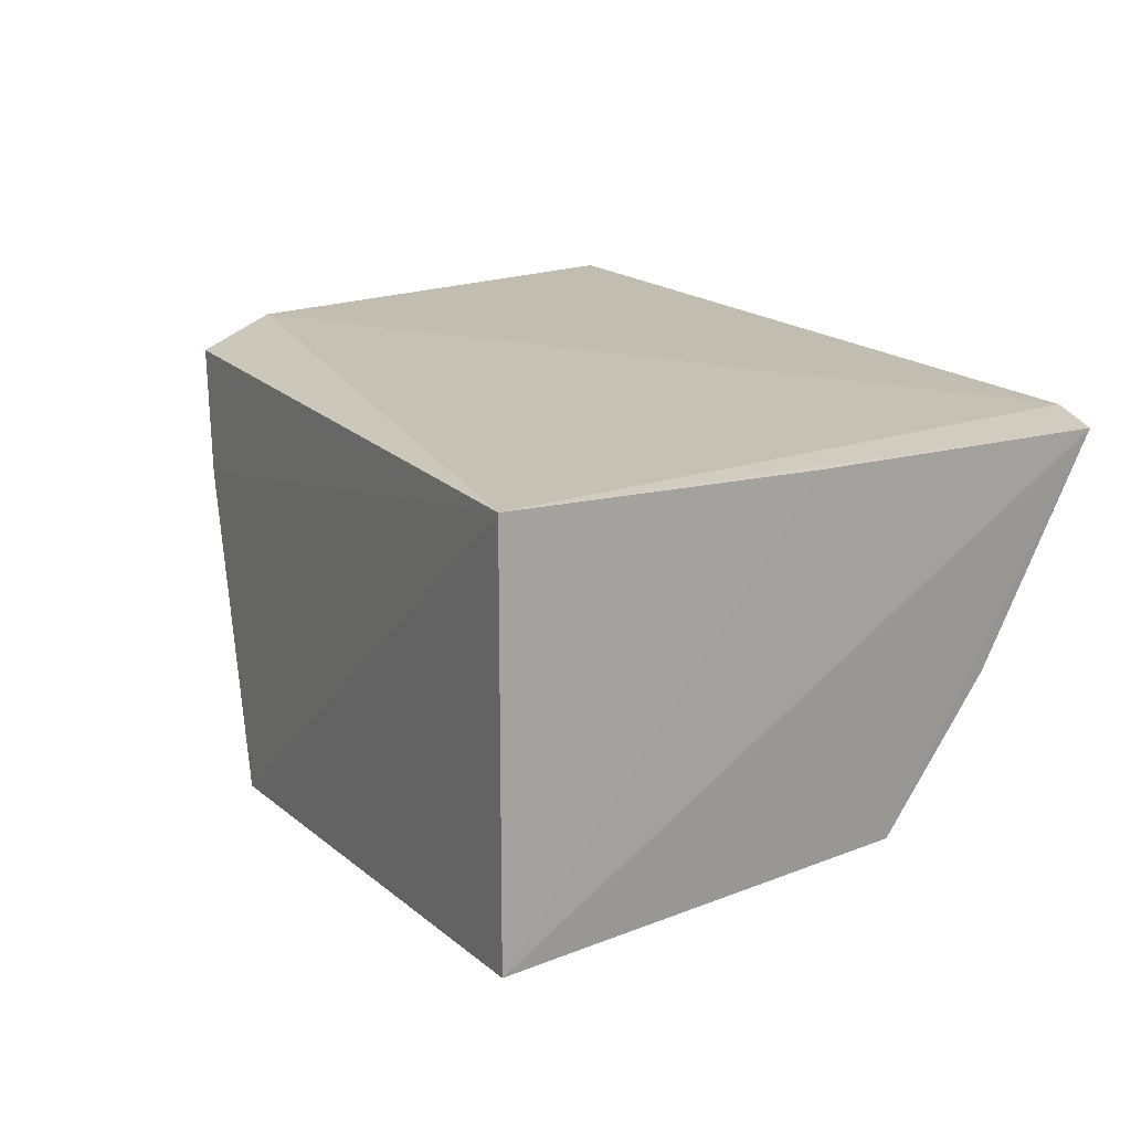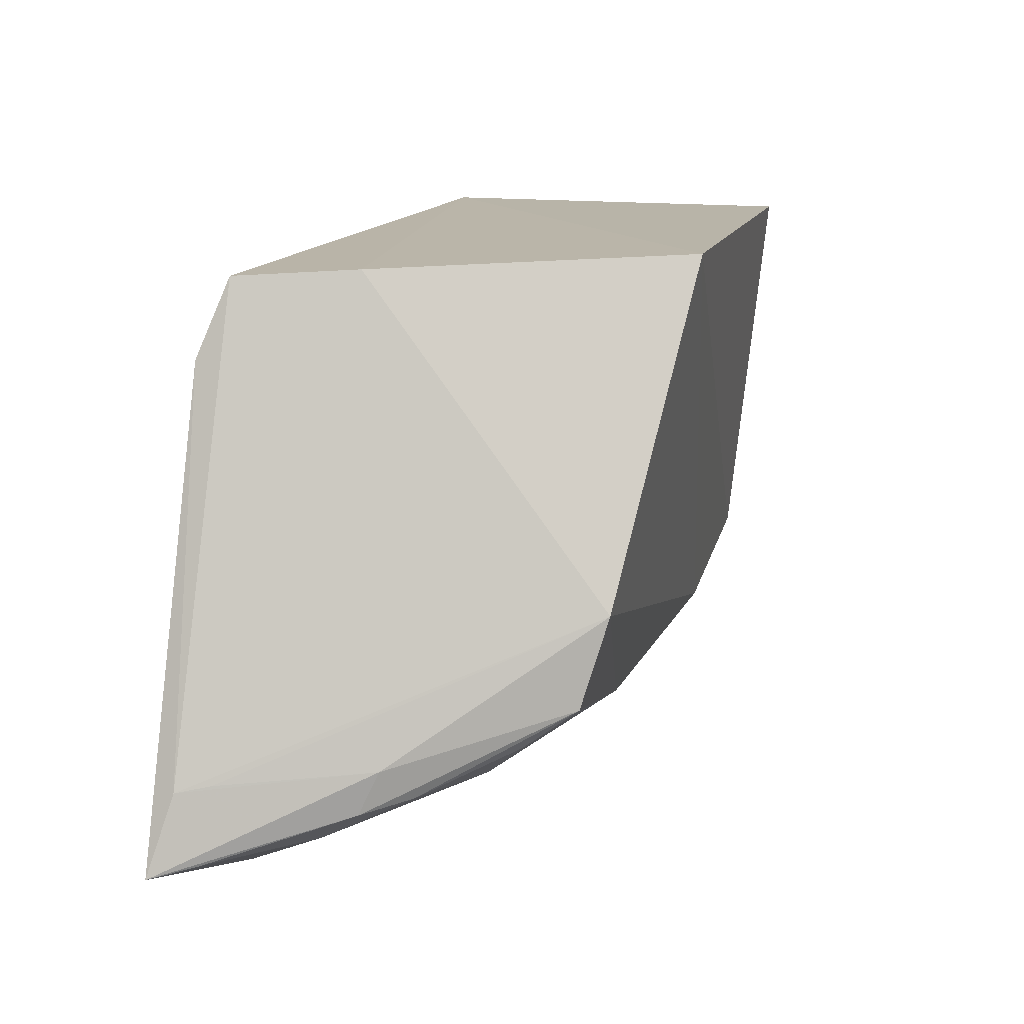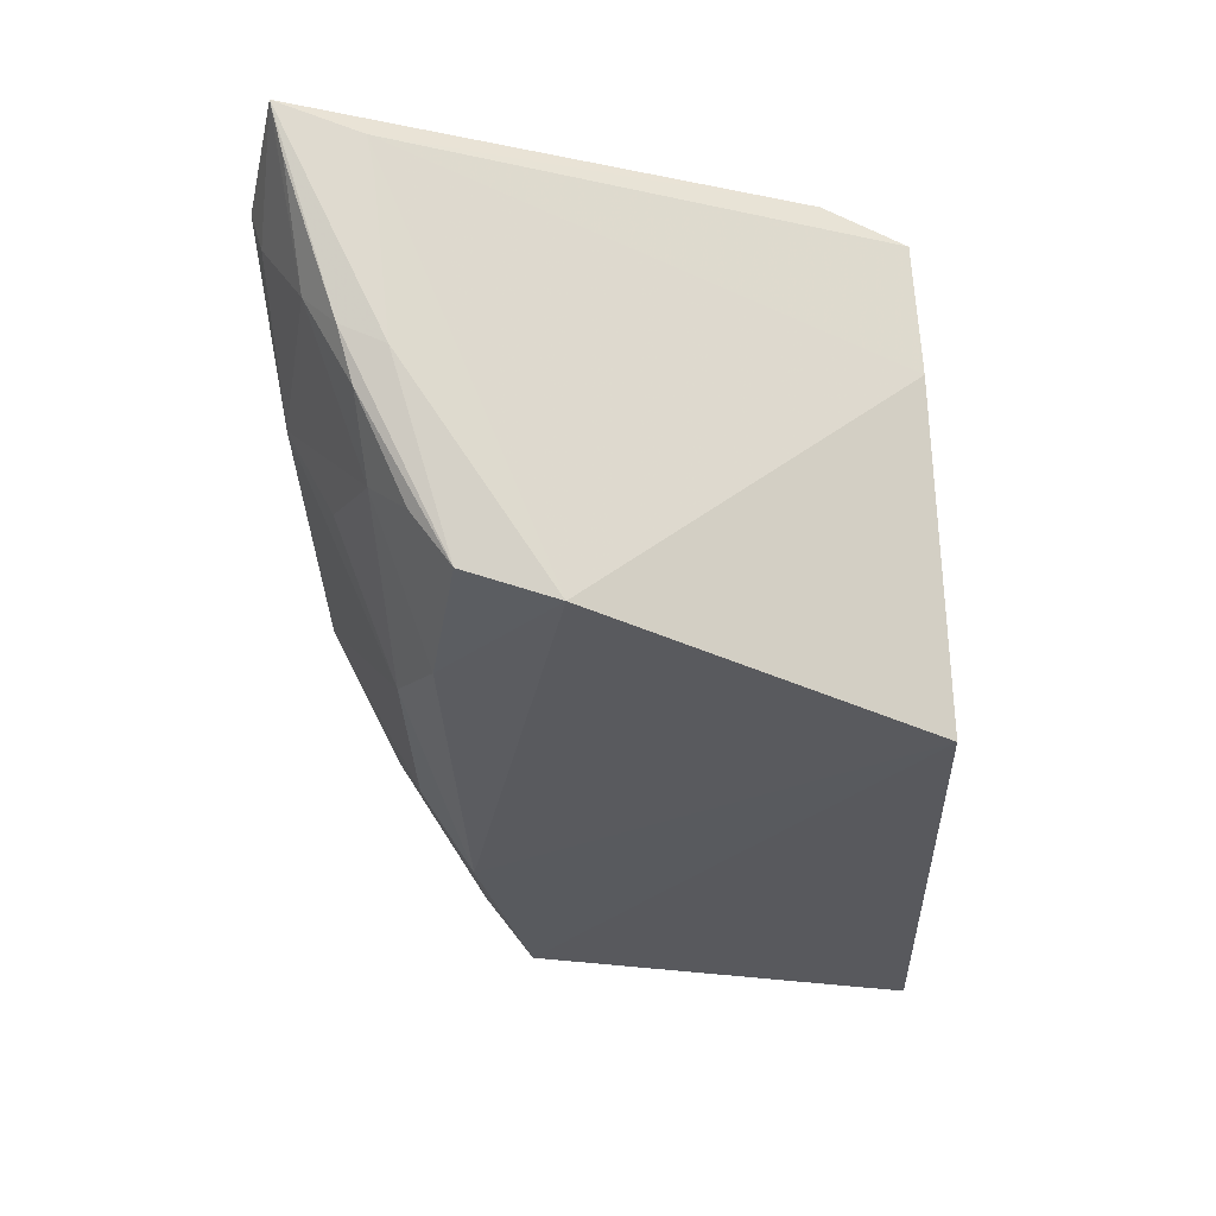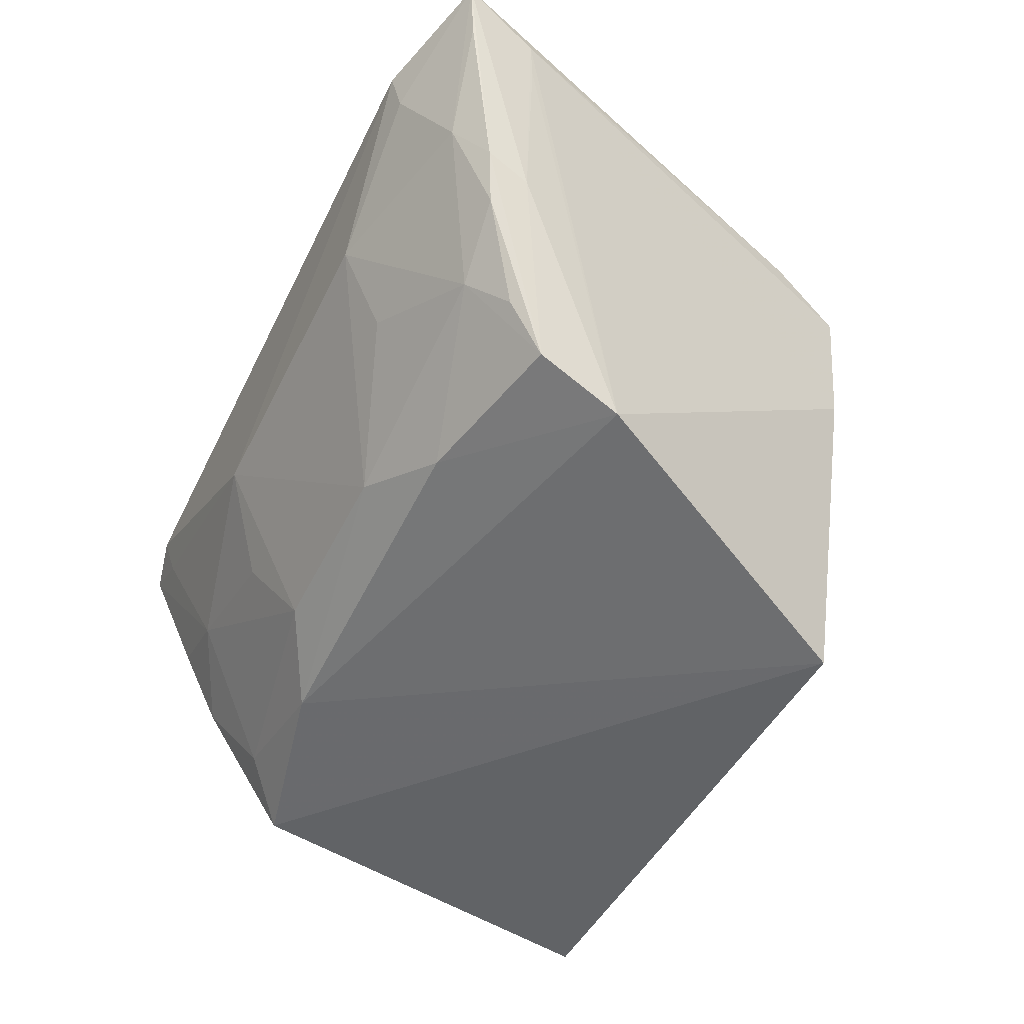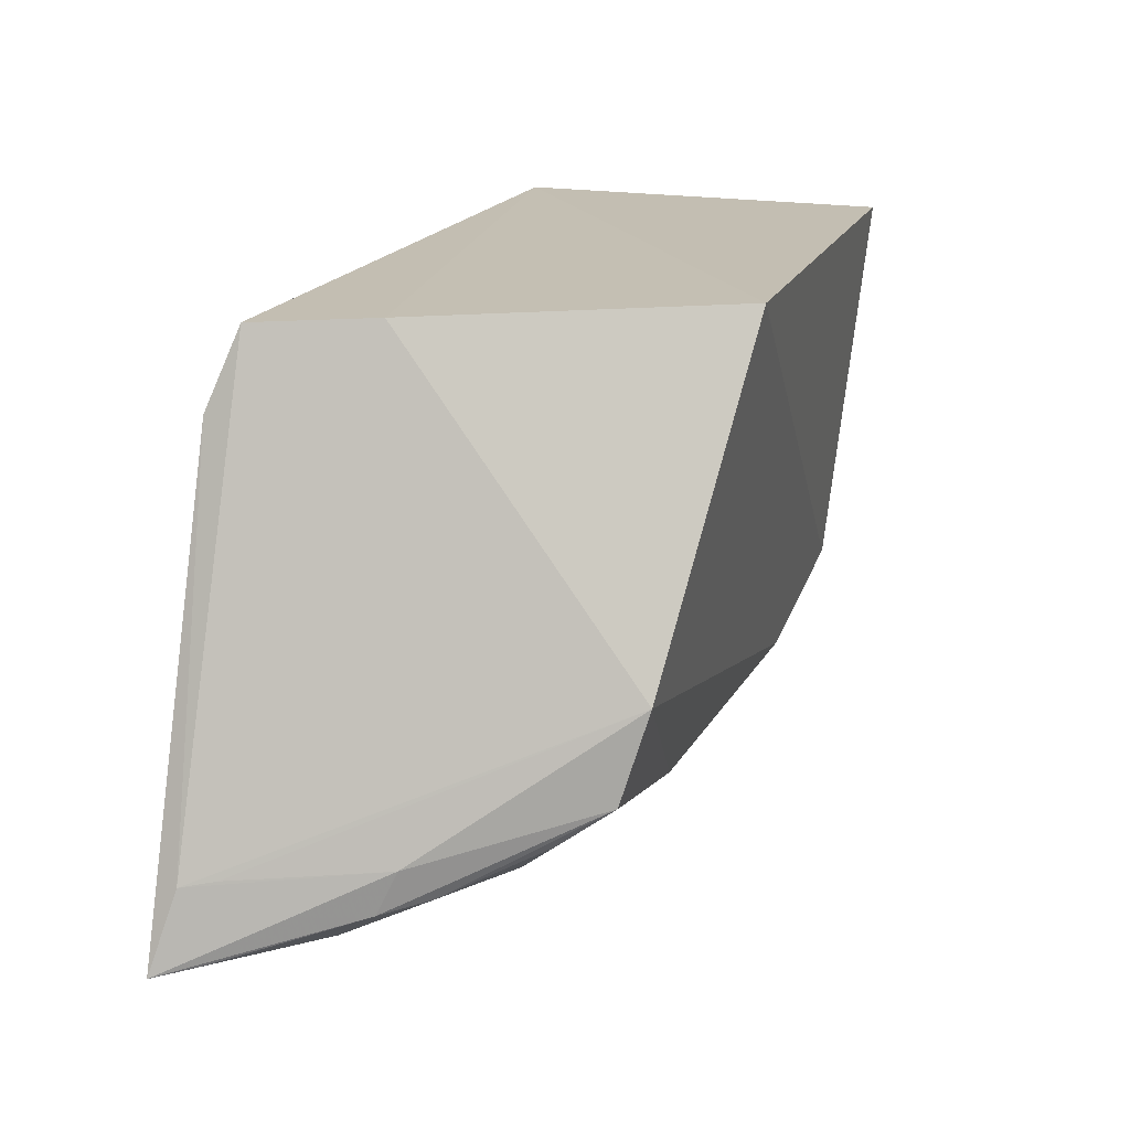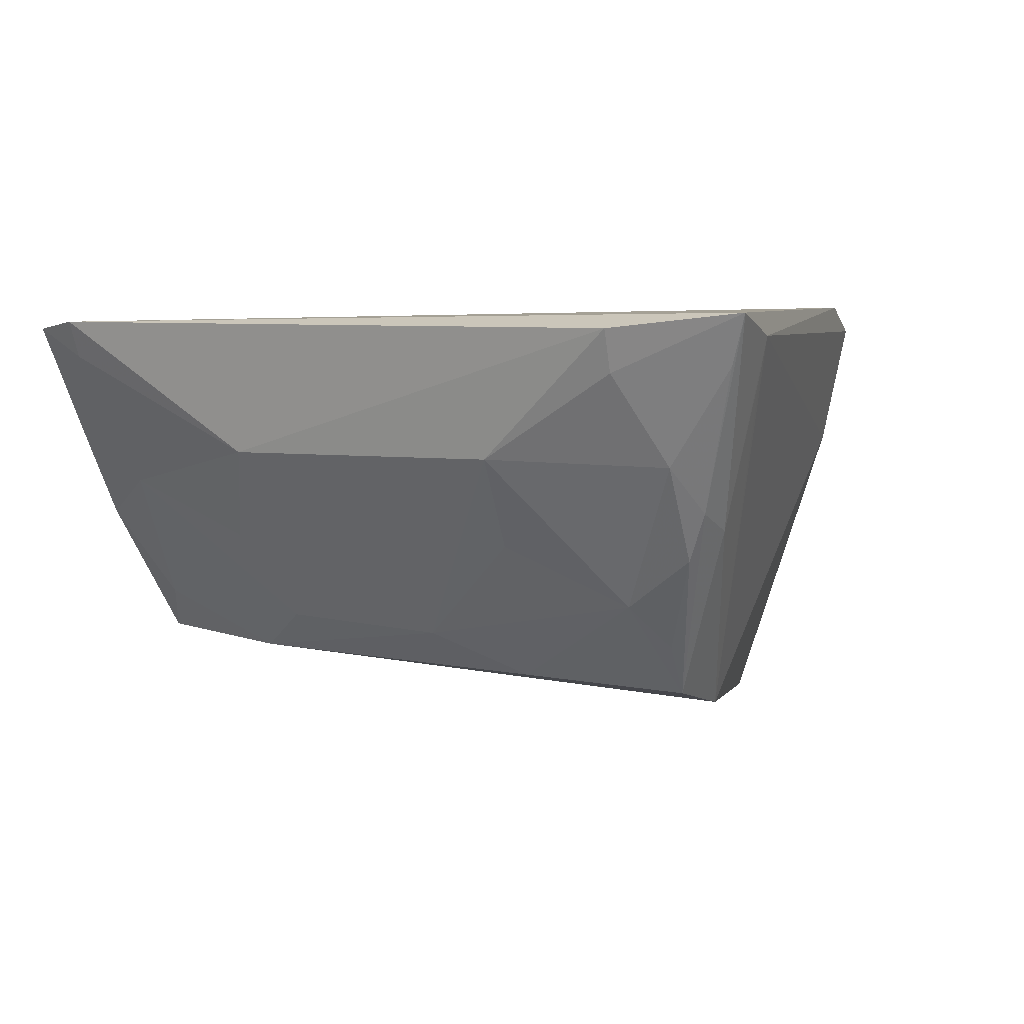
<metadata>
{"format":"obj","ext":"obj","renderer":"f3d","projection":"perspective","resolution":1024,"background":"white","views":[{"elev":16.5,"azim":62.7,"up":"+Y"},{"elev":14.1,"azim":-73.2,"up":"+Z"},{"elev":-34.0,"azim":-87.3,"up":"+Y"},{"elev":-52.3,"azim":-115.9,"up":"+Y"},{"elev":18.5,"azim":-70.0,"up":"+Z"},{"elev":5.9,"azim":-143.6,"up":"+Y"}]}
</metadata>
<code>
v 0.09678 -0.2652 -0.2003
v 0.09067 -0.2535 -0.3209
v 0.09678 -0.1439 -0.2003
v -0.1332 -0.1352 -0.2269
v -0.1286 -0.2616 -0.2965
v 0.07761 -0.1399 -0.3828
v -0.1156 -0.1815 -0.2004
v 0.09597 -0.1425 -0.3788
v -0.08004 -0.2764 -0.1967
v -0.1817 -0.1361 -0.3724
v -0.1252 -0.1435 -0.2026
v 0.09678 -0.1439 -0.2912
v 0.0179 -0.2113 -0.3623
v 0.03065 -0.2534 -0.3347
v -0.1745 -0.1428 -0.3473
v 0.09234 -0.2086 -0.3494
v 0.06424 -0.1951 -0.3638
v -0.09701 -0.1796 -0.3779
v -0.1574 -0.2002 -0.3407
v 0.07709 -0.2381 -0.3356
v 0.002547 -0.1816 -0.3786
v 0.07769 -0.1519 -0.3786
v 0.09177 -0.1823 -0.363
v 0.004997 -0.2387 -0.349
v -0.1431 -0.1405 -0.3834
v -0.1712 -0.1533 -0.3451
v -0.1334 -0.2538 -0.3244
v -0.05408 -0.2394 -0.3489
v -0.08173 -0.252 -0.3353
v -0.1588 -0.194 -0.3543
v -0.129 -0.2245 -0.3484
v -0.1535 -0.1802 -0.365
v -0.09386 -0.2072 -0.3634
v -0.1512 -0.2088 -0.3502
v -0.1756 -0.1509 -0.3686
v -0.1426 -0.1532 -0.3796
v -0.1367 -0.2377 -0.3364
f 6 4 3
f 8 1 2
f 8 6 3
f 9 2 1
f 9 7 5
f 9 1 3
f 9 3 7
f 10 4 6
f 11 7 3
f 11 3 4
f 12 8 3
f 12 3 1
f 12 1 8
f 14 9 5
f 14 2 9
f 15 11 4
f 15 4 10
f 15 5 7
f 15 7 11
f 16 8 2
f 19 15 10
f 20 16 2
f 20 2 14
f 20 17 16
f 21 17 13
f 22 6 8
f 22 8 17
f 22 21 6
f 22 17 21
f 23 17 8
f 23 8 16
f 23 16 17
f 24 13 17
f 24 21 13
f 24 20 14
f 24 17 20
f 25 10 6
f 25 21 18
f 25 6 21
f 26 19 5
f 26 5 15
f 26 15 19
f 27 5 19
f 28 18 21
f 28 21 24
f 28 24 14
f 29 14 5
f 29 5 27
f 29 28 14
f 30 27 19
f 30 19 10
f 31 29 27
f 31 28 29
f 32 18 31
f 33 31 18
f 33 18 28
f 33 28 31
f 34 27 30
f 34 32 31
f 34 30 32
f 35 32 30
f 35 30 10
f 35 10 32
f 36 32 10
f 36 10 25
f 36 25 18
f 36 18 32
f 37 34 31
f 37 31 27
f 37 27 34

</code>
